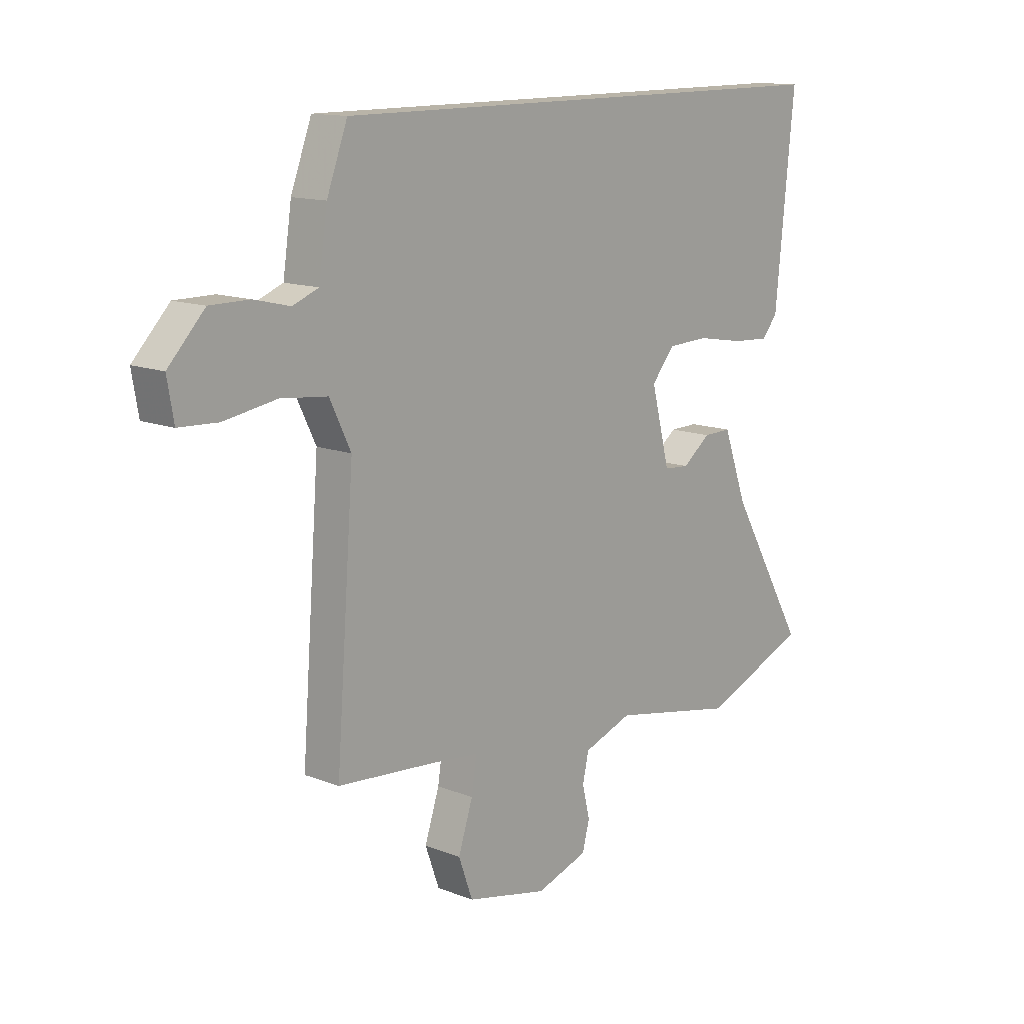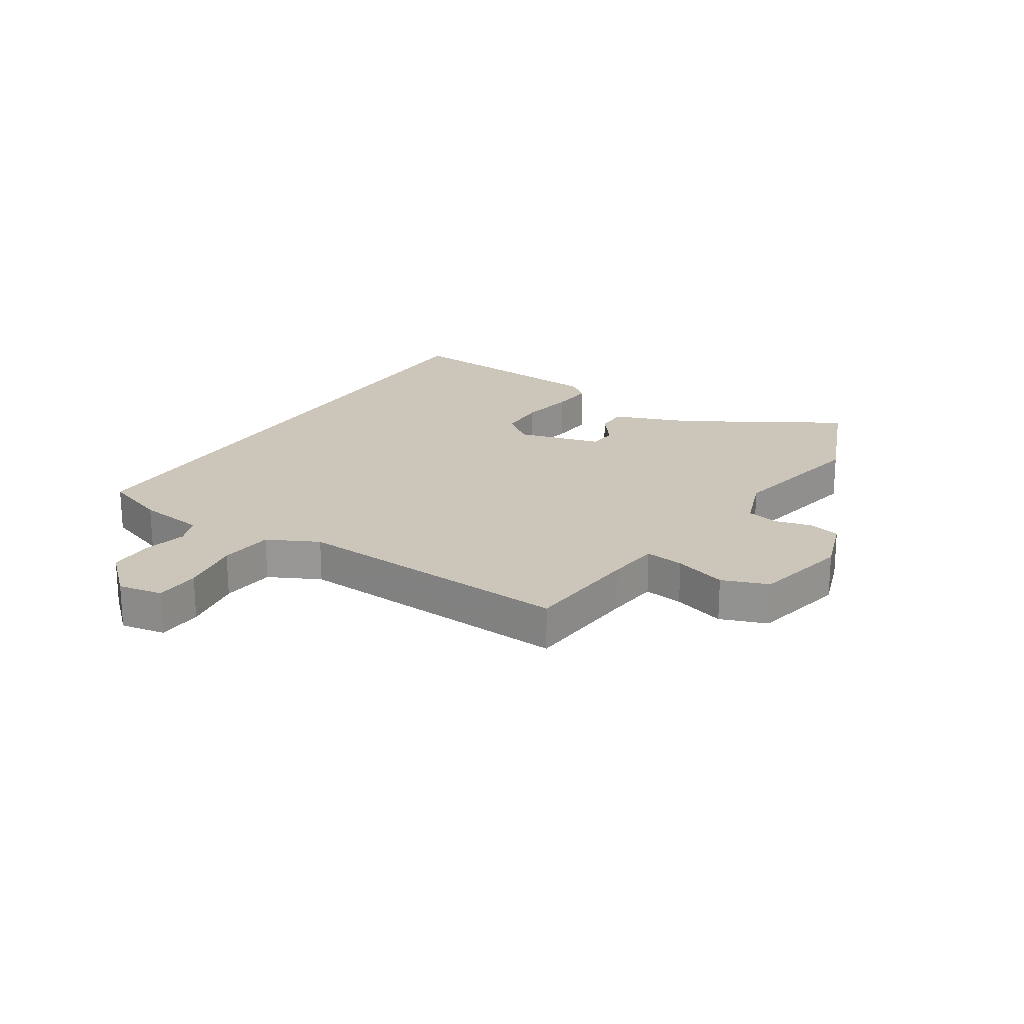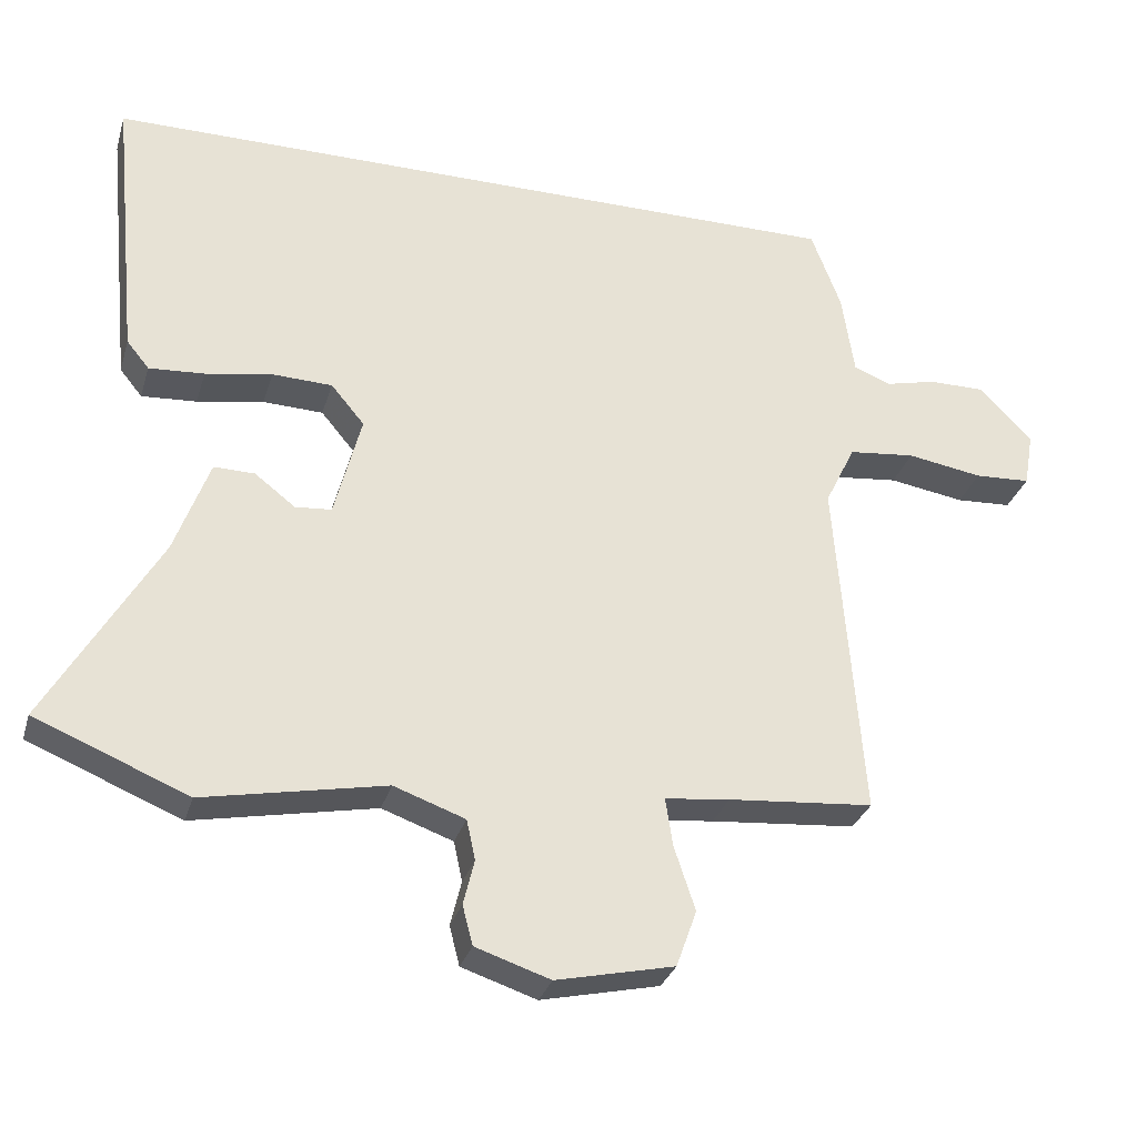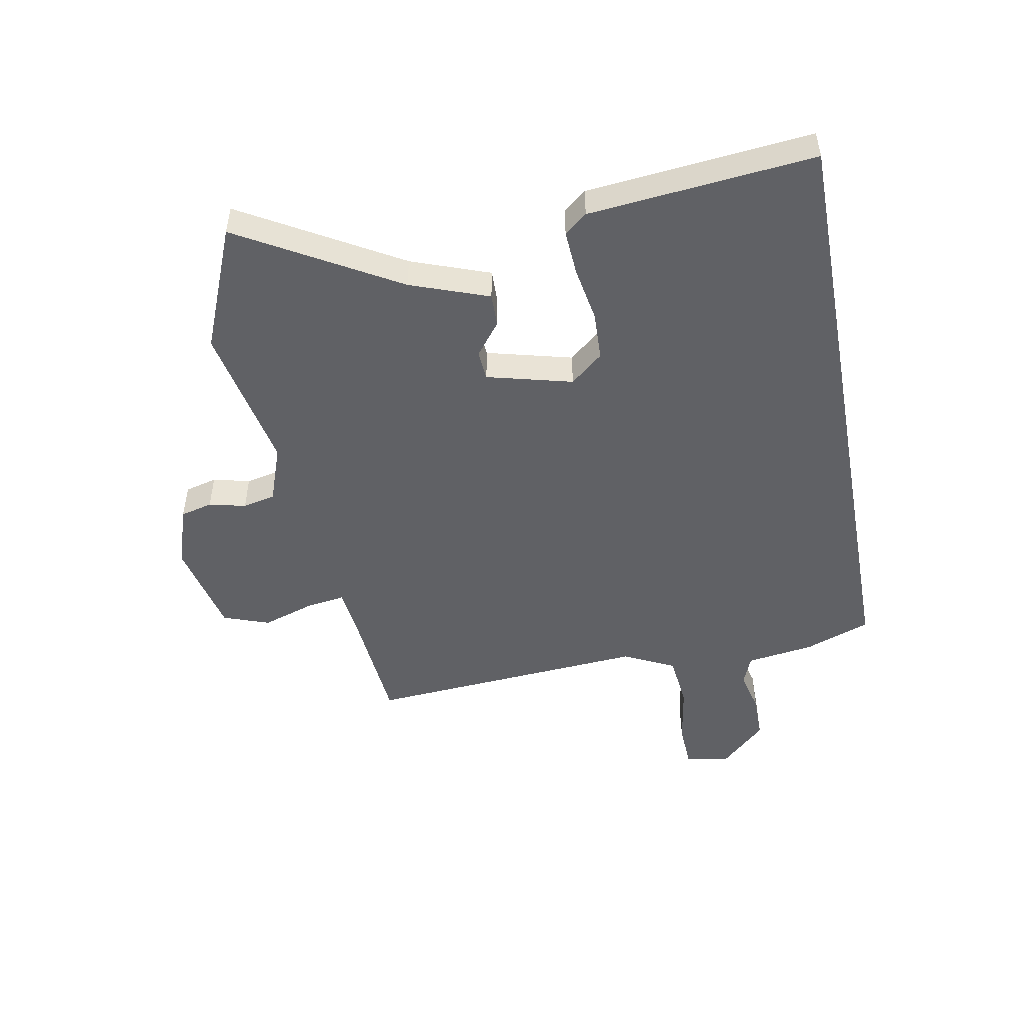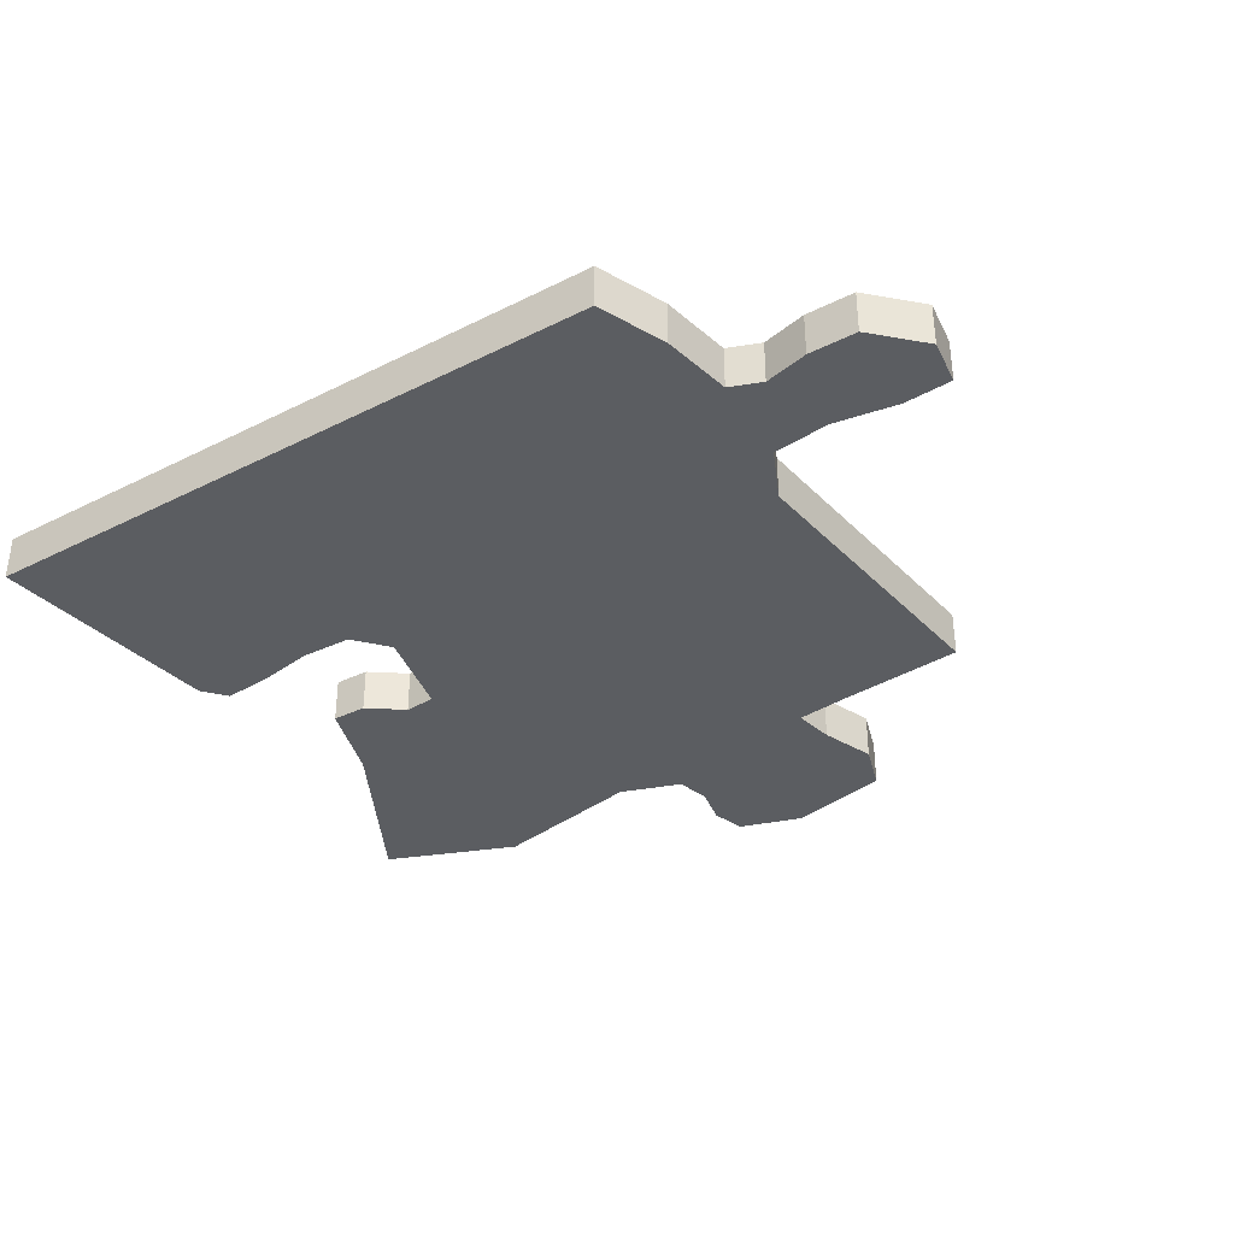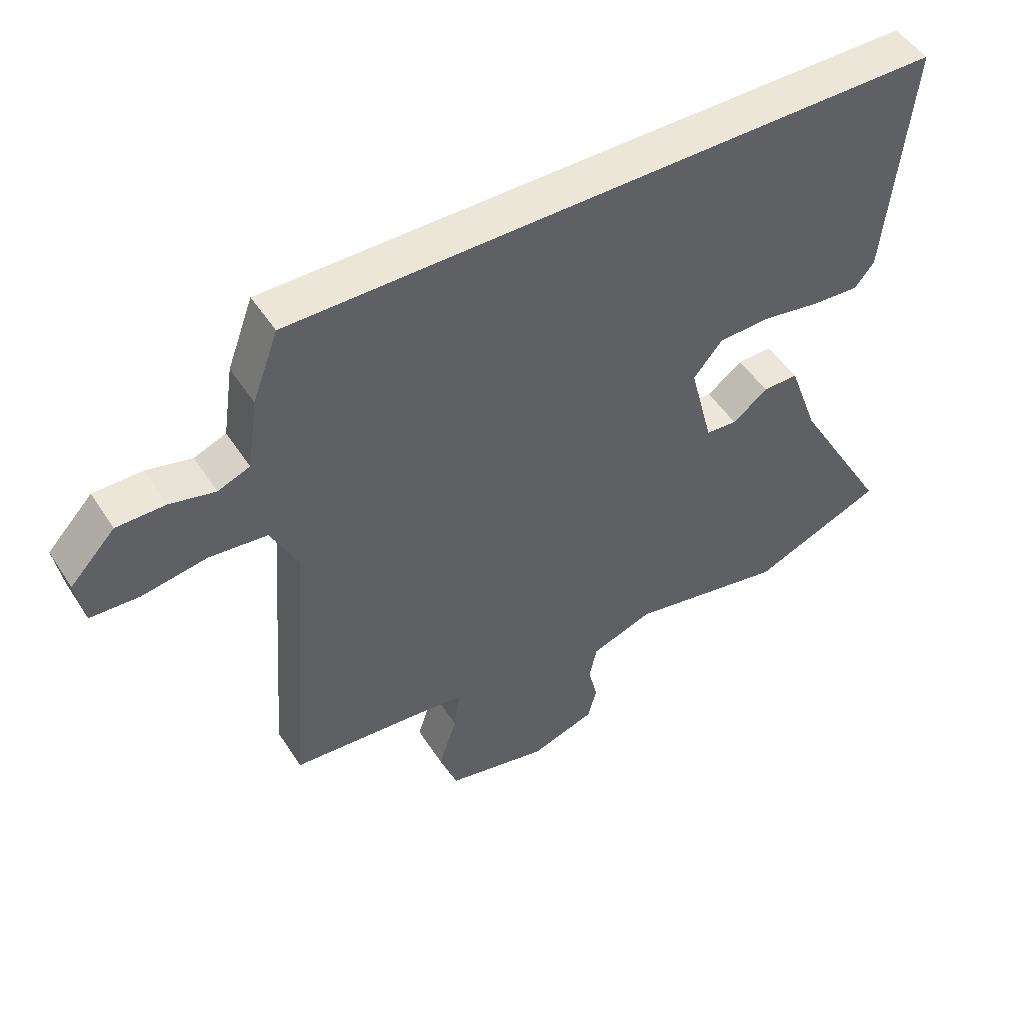
<metadata>
{"format":"obj","ext":"obj","renderer":"f3d","projection":"perspective","resolution":1024,"background":"white","views":[{"elev":13.3,"azim":131.6,"up":"+Z"},{"elev":21.0,"azim":122.1,"up":"+Y"},{"elev":-30.4,"azim":-15.6,"up":"+Z"},{"elev":-49.2,"azim":-79.5,"up":"+Y"},{"elev":-36.1,"azim":33.4,"up":"+Y"},{"elev":49.5,"azim":148.4,"up":"+Z"}]}
</metadata>
<code>
v -0.395 0.07 -0.543
v -0.605 0.07 -0.457
v -0.451 0.07 -0.191
v -0.403 0.07 -0.059
v -0.347 0.07 -0.06
v -0.291 0.07 -0.103
v -0.241 0.07 -0.099
v -0.204 0.07 0.045
v -0.25 0.07 0.1
v -0.333 0.07 0.103
v -0.425 0.07 0.087
v -0.501 0.07 0.082
v -0.532 0.07 0.12
v -0.57 0.07 0.5
v 0.469 0.07 0.5
v 0.51 0.07 0.39
v 0.527 0.07 0.275
v 0.578 0.07 0.255
v 0.649 0.07 0.272
v 0.727 0.07 0.272
v 0.799 0.07 0.196
v 0.786 0.07 0.121
v 0.709 0.07 0.117
v 0.605 0.07 0.134
v 0.513 0.07 0.124
v 0.471 0.07 0.038
v 0.507 0.07 -0.439
v 0.307 0.07 -0.456
v 0.218 0.07 -0.466
v 0.228 0.07 -0.532
v 0.257 0.07 -0.62
v 0.229 0.07 -0.698
v 0.067 0.07 -0.734
v -0.036 0.07 -0.7
v -0.05 0.07 -0.646
v -0.035 0.07 -0.584
v -0.047 0.07 -0.529
v -0.145 0.07 -0.494
v -0.395 0 -0.543
v -0.605 0 -0.457
v -0.451 0 -0.191
v -0.403 0 -0.059
v -0.347 0 -0.06
v -0.291 0 -0.103
v -0.241 0 -0.099
v -0.204 0 0.045
v -0.25 0 0.1
v -0.333 0 0.103
v -0.425 0 0.087
v -0.501 0 0.082
v -0.532 0 0.12
v -0.57 0 0.5
v 0.469 0 0.5
v 0.51 0 0.39
v 0.527 0 0.275
v 0.578 0 0.255
v 0.649 0 0.272
v 0.727 0 0.272
v 0.799 0 0.196
v 0.786 0 0.121
v 0.709 0 0.117
v 0.605 0 0.134
v 0.513 0 0.124
v 0.471 0 0.038
v 0.507 0 -0.439
v 0.307 0 -0.456
v 0.218 0 -0.466
v 0.228 0 -0.532
v 0.257 0 -0.62
v 0.229 0 -0.698
v 0.067 0 -0.734
v -0.036 0 -0.7
v -0.05 0 -0.646
v -0.035 0 -0.584
v -0.047 0 -0.529
v -0.145 0 -0.494
f 34 35 36
f 33 34 36
f 32 33 36
f 31 32 36
f 30 31 36
f 29 30 36 37
f 26 27 28
f 26 28 29
f 29 37 38
f 26 29 38
f 25 26 38
f 22 23 24
f 21 22 24
f 20 21 24
f 19 20 24
f 18 19 24
f 17 18 24 25
f 15 16 17
f 14 15 17
f 13 14 17
f 12 13 17
f 11 12 17
f 10 11 17
f 9 10 17 25
f 3 4 5 6
f 3 6 7
f 2 3 7
f 1 2 7
f 38 1 7
f 25 38 7 8
f 8 9 25
f 74 73 72
f 74 72 71
f 74 71 70
f 74 70 69
f 74 69 68
f 75 74 68 67
f 66 65 64
f 67 66 64
f 76 75 67
f 76 67 64
f 76 64 63
f 62 61 60
f 62 60 59
f 62 59 58
f 62 58 57
f 62 57 56
f 63 62 56 55
f 55 54 53
f 55 53 52
f 55 52 51
f 55 51 50
f 55 50 49
f 55 49 48
f 63 55 48 47
f 44 43 42 41
f 45 44 41
f 45 41 40
f 45 40 39
f 45 39 76
f 46 45 76 63
f 63 47 46
f 1 39 40 2
f 2 40 41 3
f 3 41 42 4
f 4 42 43 5
f 5 43 44 6
f 6 44 45 7
f 7 45 46 8
f 8 46 47 9
f 9 47 48 10
f 10 48 49 11
f 11 49 50 12
f 12 50 51 13
f 13 51 52 14
f 14 52 53 15
f 15 53 54 16
f 16 54 55 17
f 17 55 56 18
f 18 56 57 19
f 19 57 58 20
f 20 58 59 21
f 21 59 60 22
f 22 60 61 23
f 23 61 62 24
f 24 62 63 25
f 25 63 64 26
f 26 64 65 27
f 27 65 66 28
f 28 66 67 29
f 29 67 68 30
f 30 68 69 31
f 31 69 70 32
f 32 70 71 33
f 33 71 72 34
f 34 72 73 35
f 35 73 74 36
f 36 74 75 37
f 37 75 76 38
f 38 76 39 1

</code>
